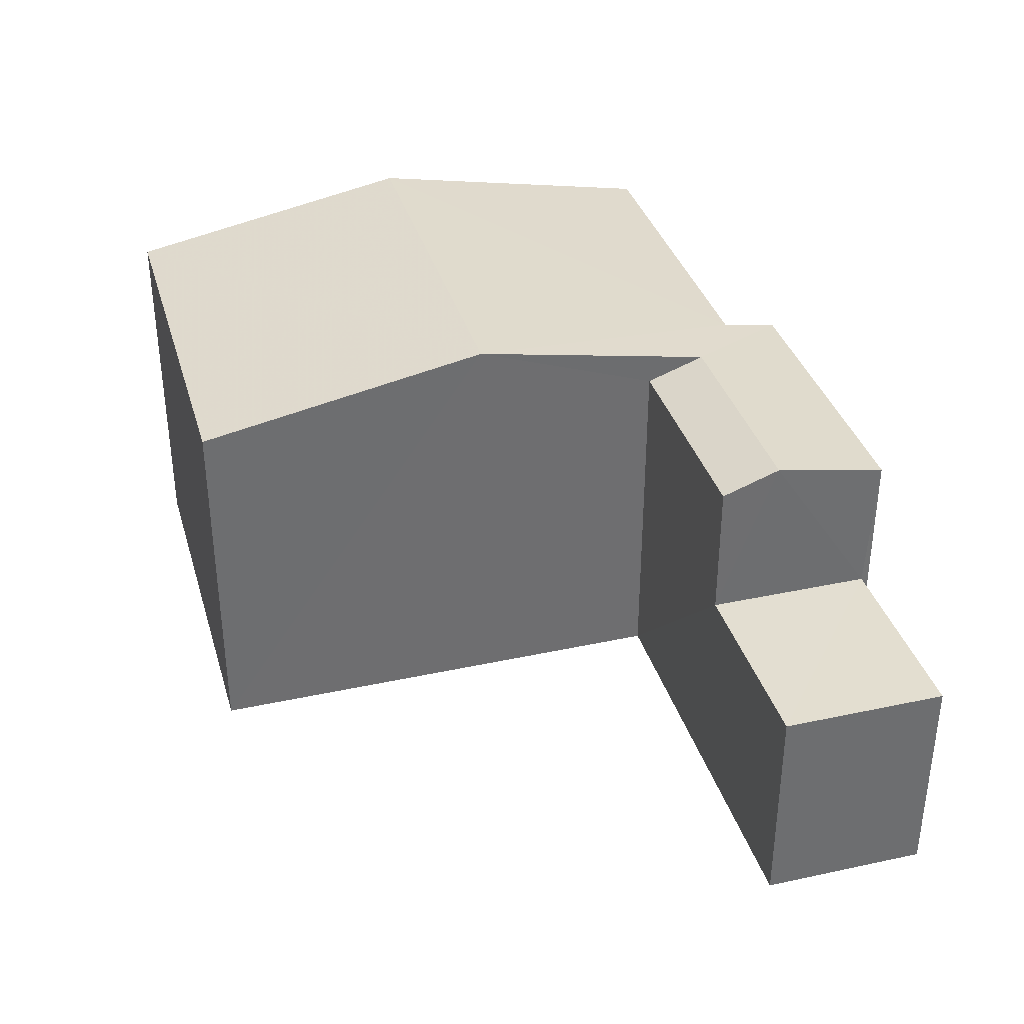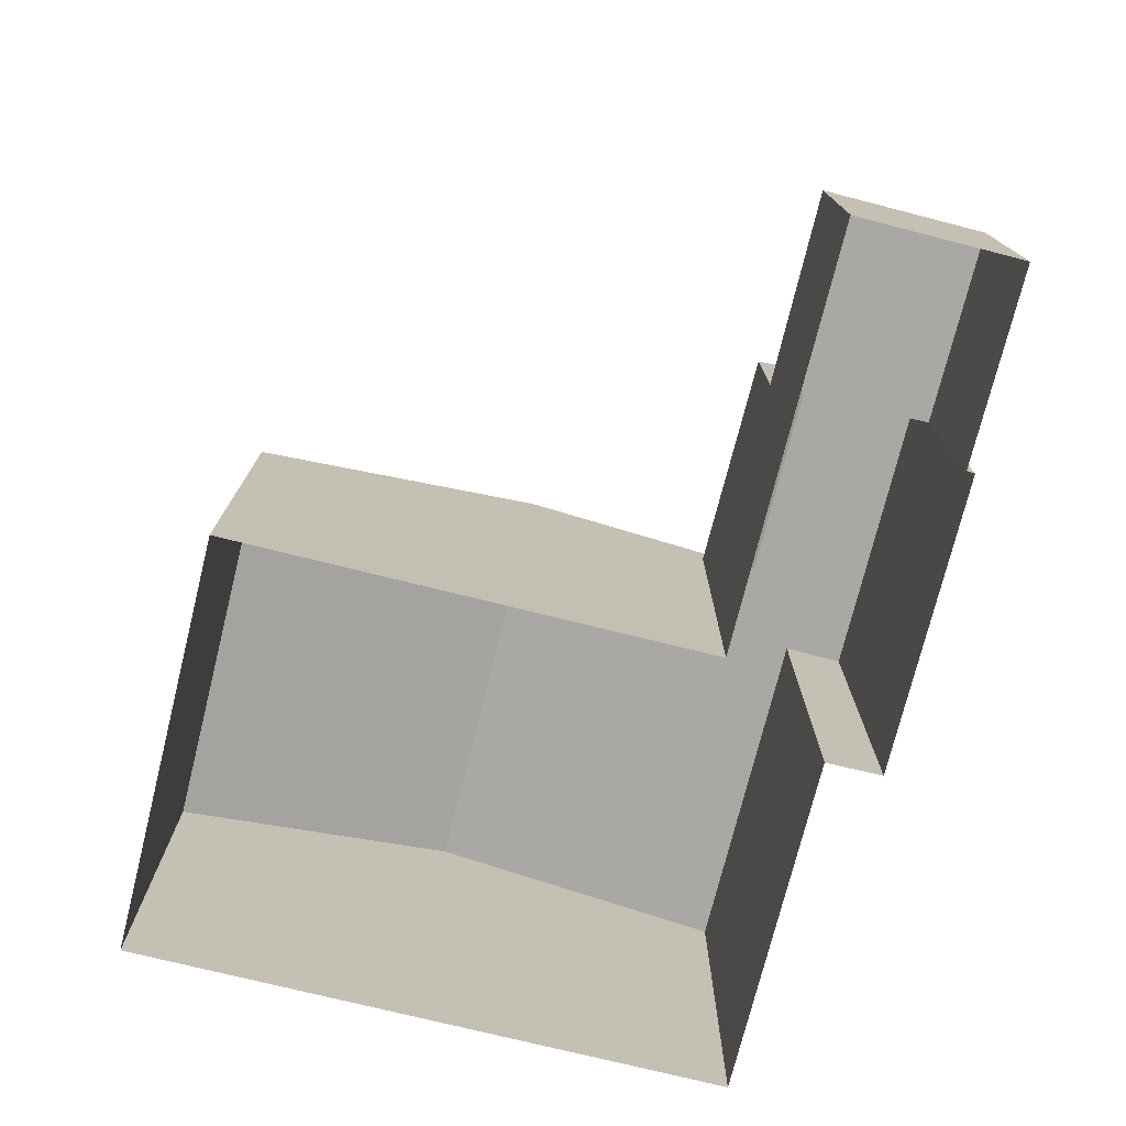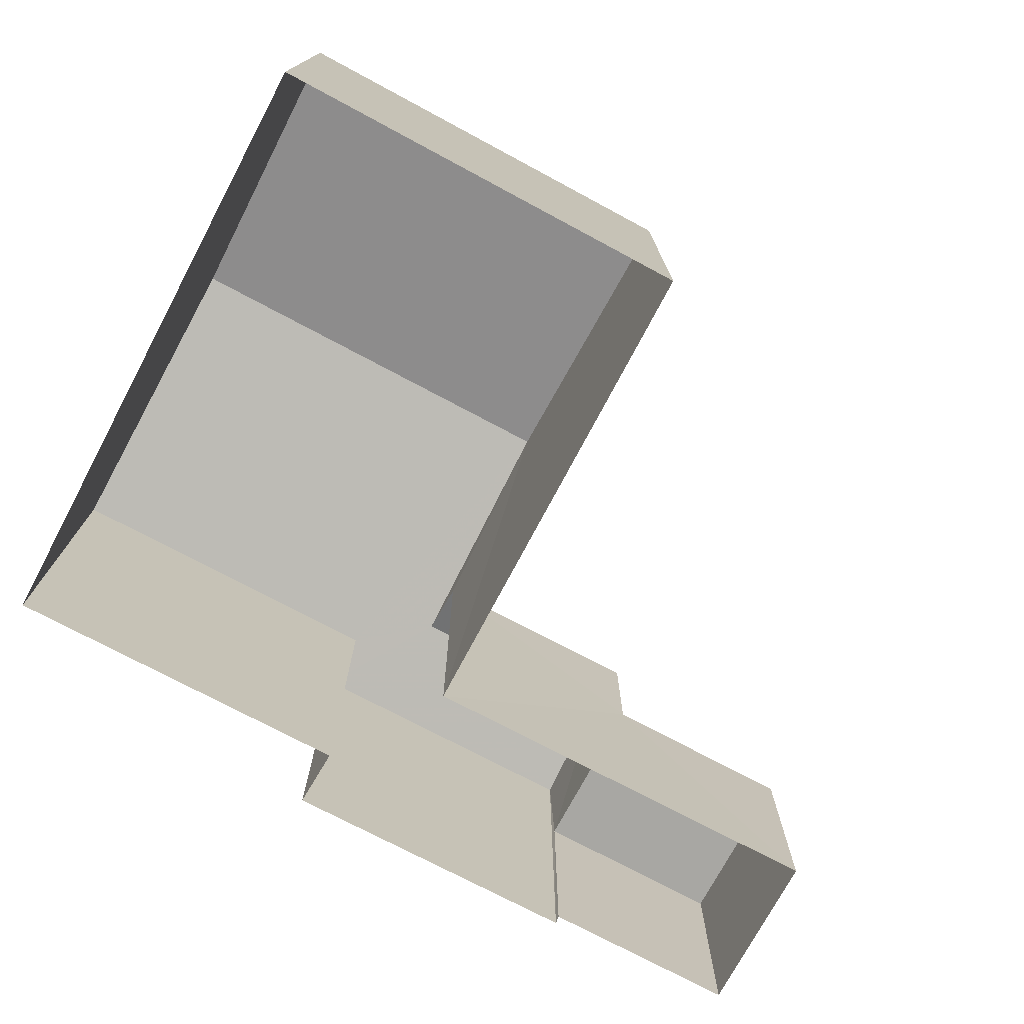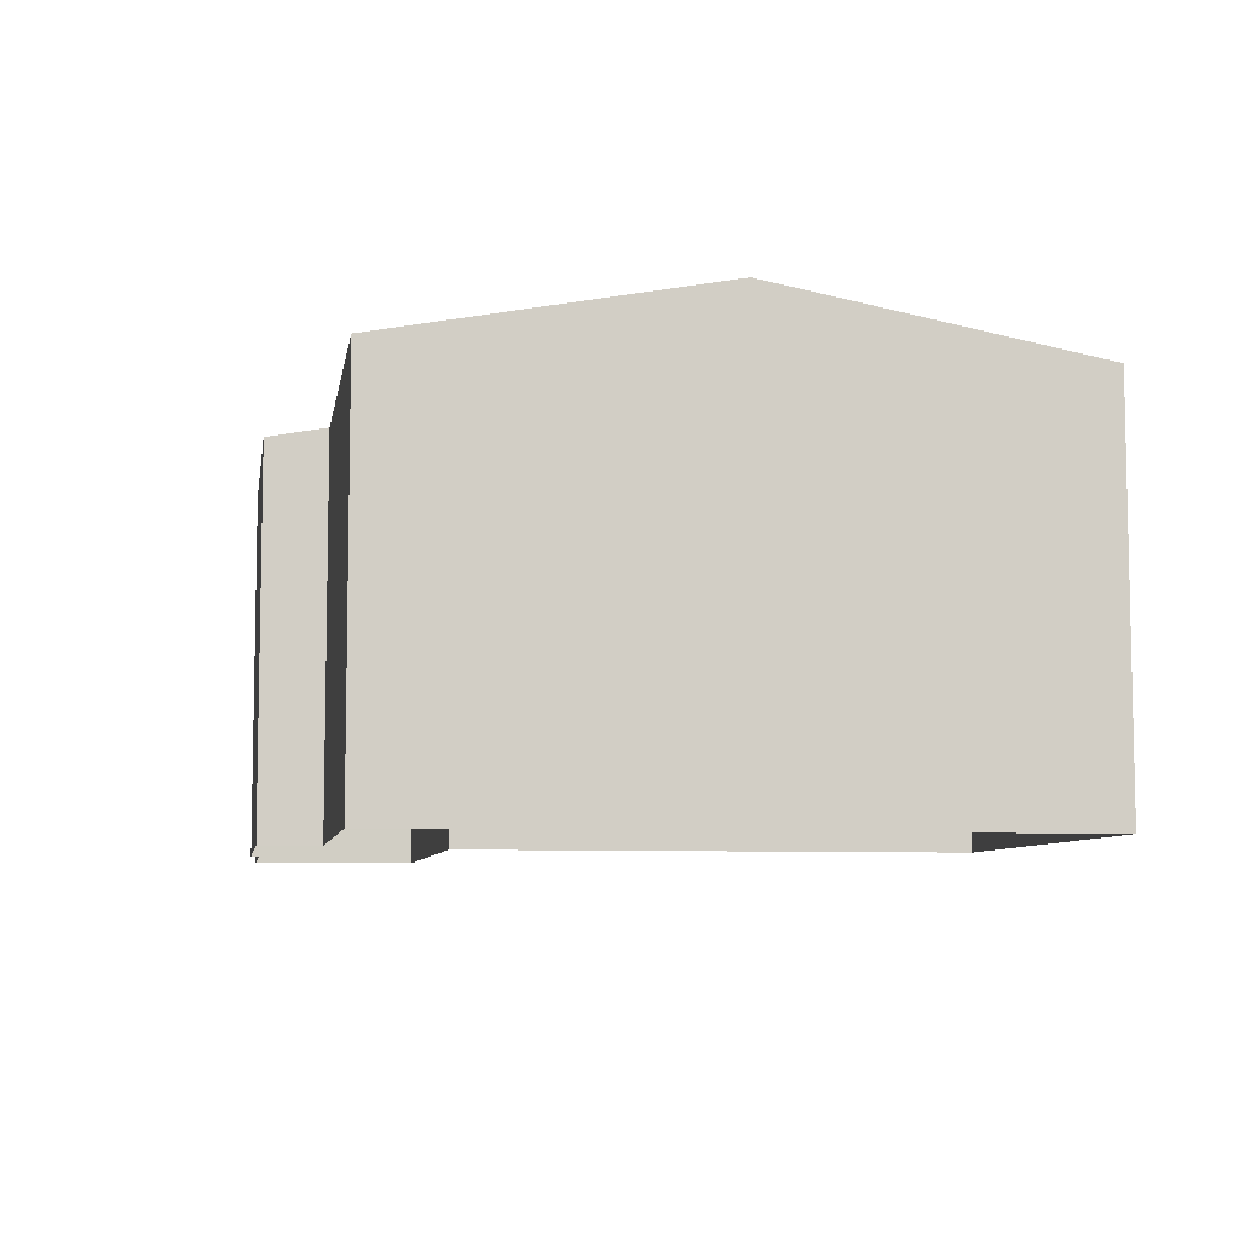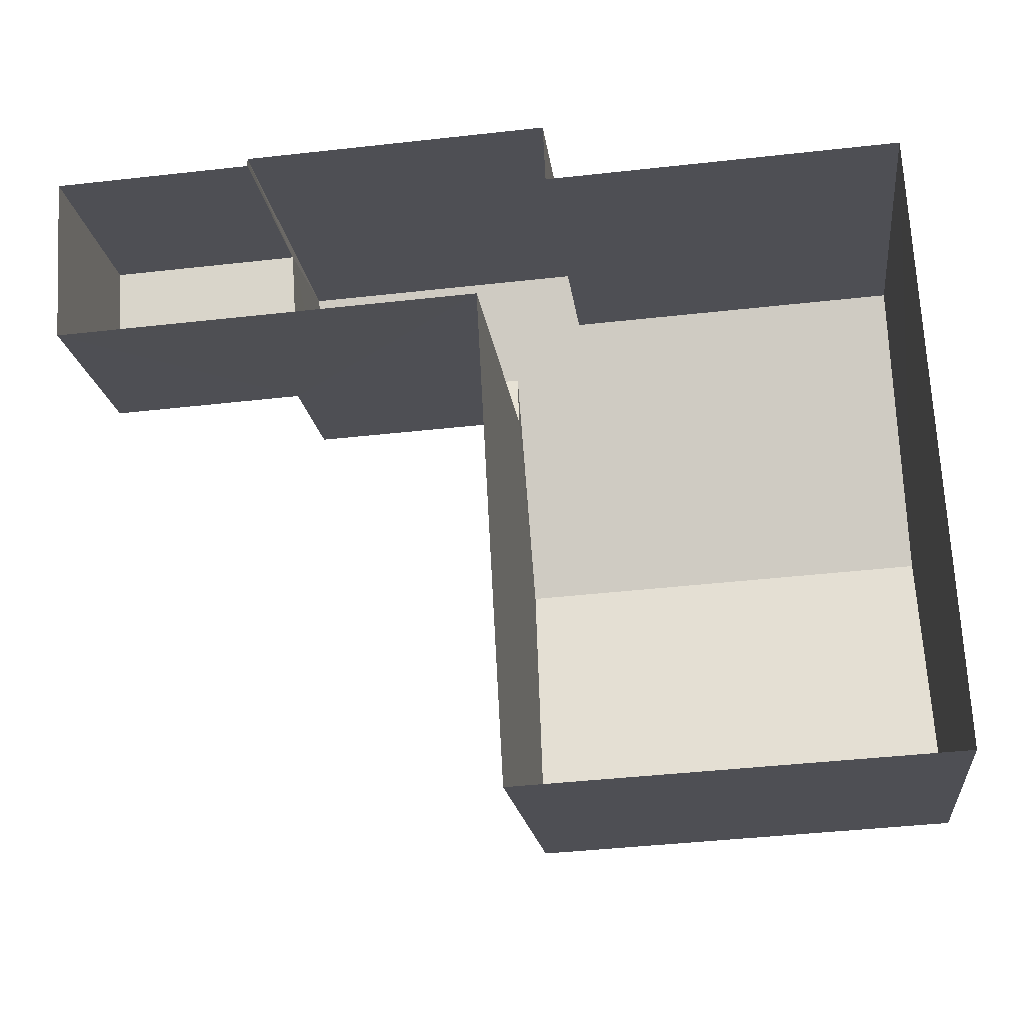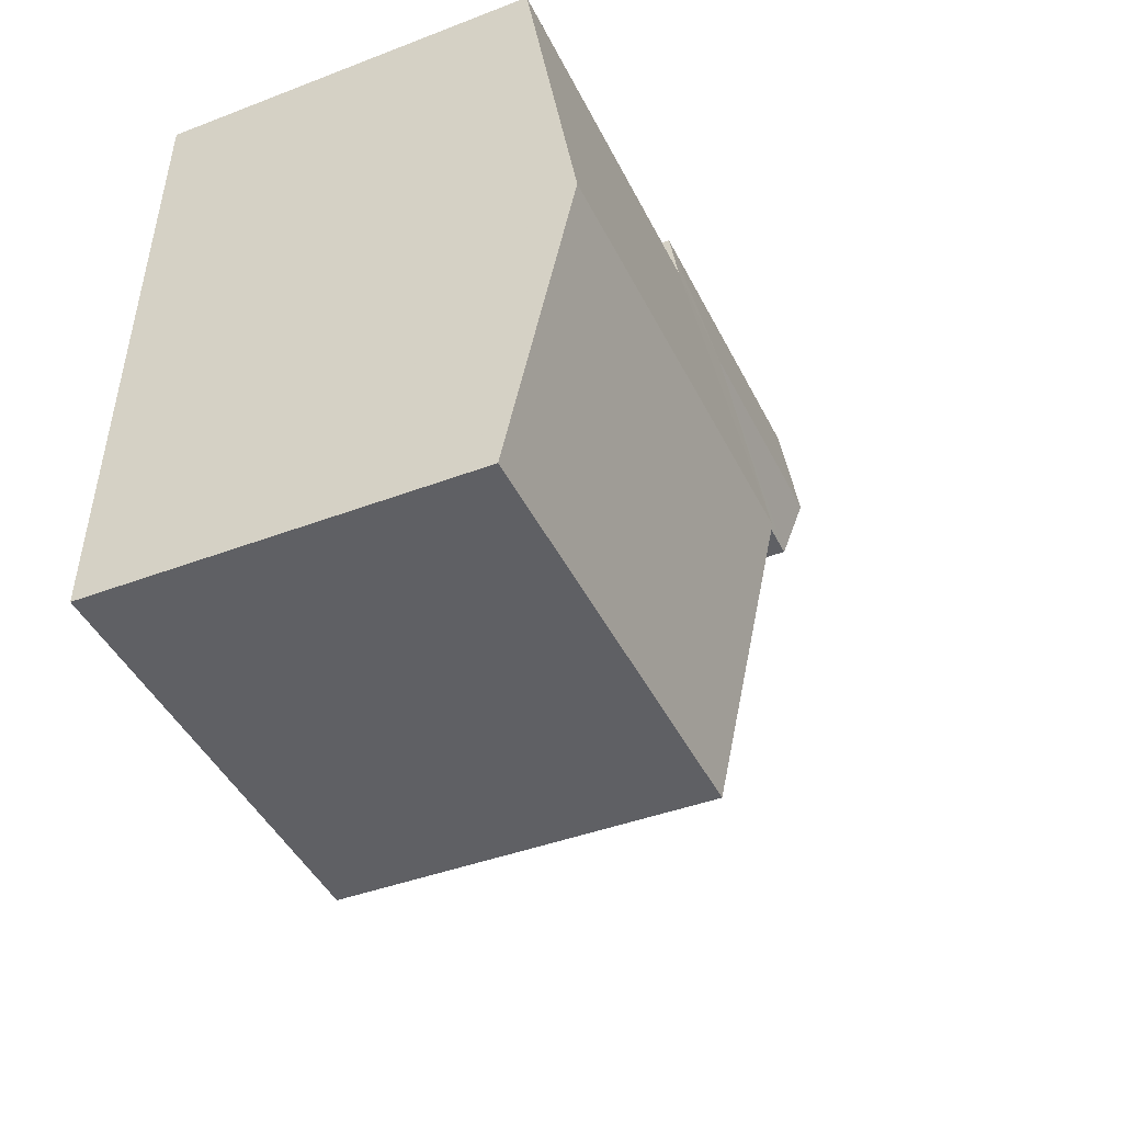
<metadata>
{"format":"obj","ext":"obj","renderer":"f3d","projection":"perspective","resolution":1024,"background":"white","views":[{"elev":35.9,"azim":70.9,"up":"+Z"},{"elev":-75.2,"azim":72.8,"up":"+Z"},{"elev":-74.5,"azim":-31.2,"up":"+Z"},{"elev":-7.3,"azim":-102.4,"up":"+Z"},{"elev":-18.2,"azim":-173.2,"up":"+Y"},{"elev":-41.0,"azim":-64.8,"up":"+Y"}]}
</metadata>
<code>
v -3.733e+05 -1.044e+05 26.21
v -3.733e+05 -1.044e+05 26.21
v -3.733e+05 -1.044e+05 26.21
v -3.733e+05 -1.044e+05 26.21
v -3.733e+05 -1.044e+05 26.21
v -3.733e+05 -1.044e+05 26.21
v -3.733e+05 -1.044e+05 26.21
v -3.733e+05 -1.044e+05 26.21
v -3.733e+05 -1.044e+05 26.21
v -3.733e+05 -1.044e+05 26.21
v -3.733e+05 -1.044e+05 31.04
v -3.733e+05 -1.044e+05 31.04
v -3.733e+05 -1.044e+05 31.04
v -3.733e+05 -1.044e+05 31.04
v -3.733e+05 -1.044e+05 34.56
v -3.733e+05 -1.044e+05 34.1
v -3.733e+05 -1.044e+05 34.56
v -3.733e+05 -1.044e+05 34.1
v -3.733e+05 -1.044e+05 34.1
v -3.733e+05 -1.044e+05 34.1
v -3.733e+05 -1.044e+05 34.33
v -3.733e+05 -1.044e+05 35.57
v -3.733e+05 -1.044e+05 35.57
v -3.733e+05 -1.044e+05 34.33
v -3.733e+05 -1.044e+05 34.33
v -3.733e+05 -1.044e+05 34.33
f 1 2 3
f 4 1 3
f 5 6 7
f 2 6 3
f 5 7 8
f 9 3 5
f 10 9 5
f 3 6 5
f 11 12 13
f 11 14 12
f 15 16 17
f 15 18 16
f 15 17 19
f 20 15 19
f 21 22 15
f 23 22 21
f 24 23 21
f 15 20 21
f 25 26 22
f 23 25 22
f 20 8 7
f 20 19 8
f 16 18 14
f 18 3 14
f 14 9 12
f 14 3 9
f 12 9 10
f 13 12 10
f 25 1 4
f 26 25 4
f 6 2 24
f 21 6 24
f 24 2 23
f 2 1 23
f 1 25 23
f 6 20 7
f 6 21 20
f 5 8 11
f 17 14 11
f 16 14 17
f 11 8 19
f 17 11 19
f 11 13 10
f 5 11 10
f 4 3 22
f 26 4 22
f 18 15 22
f 3 18 22

</code>
